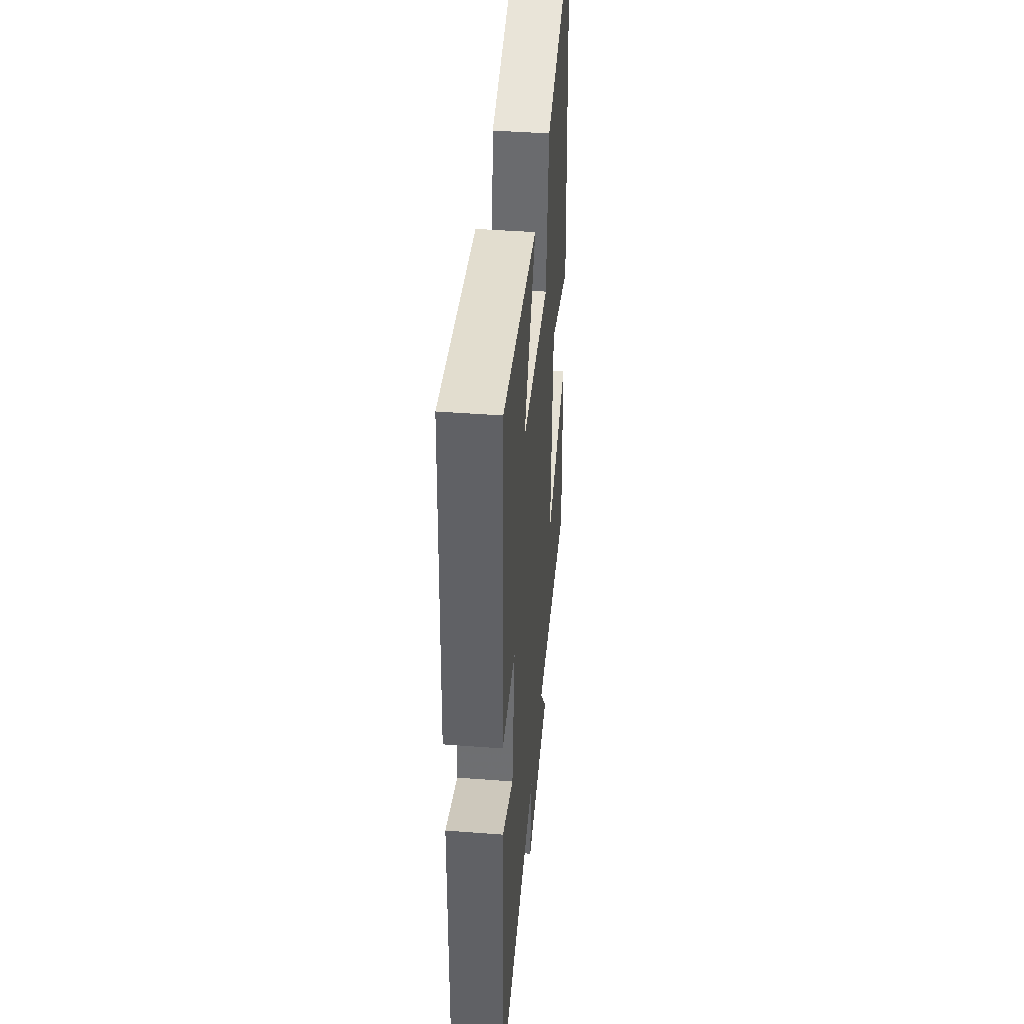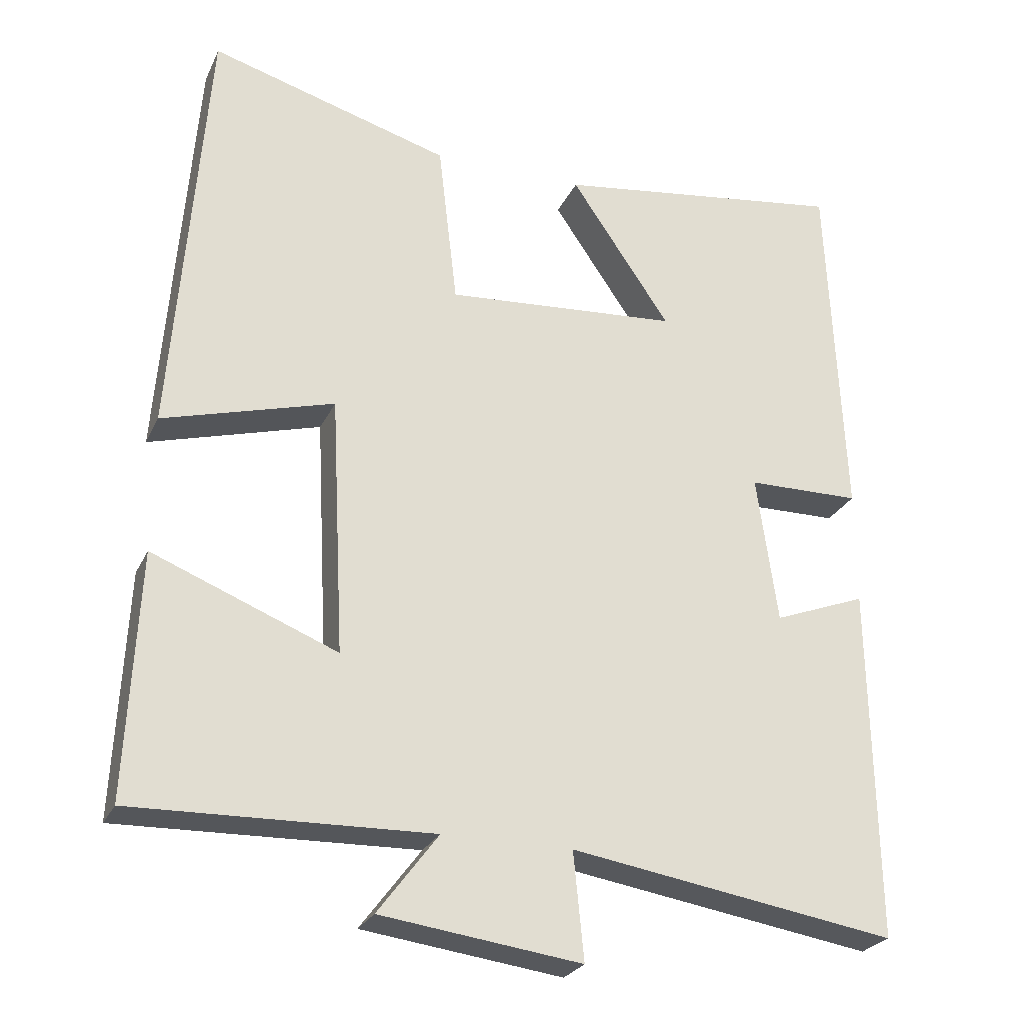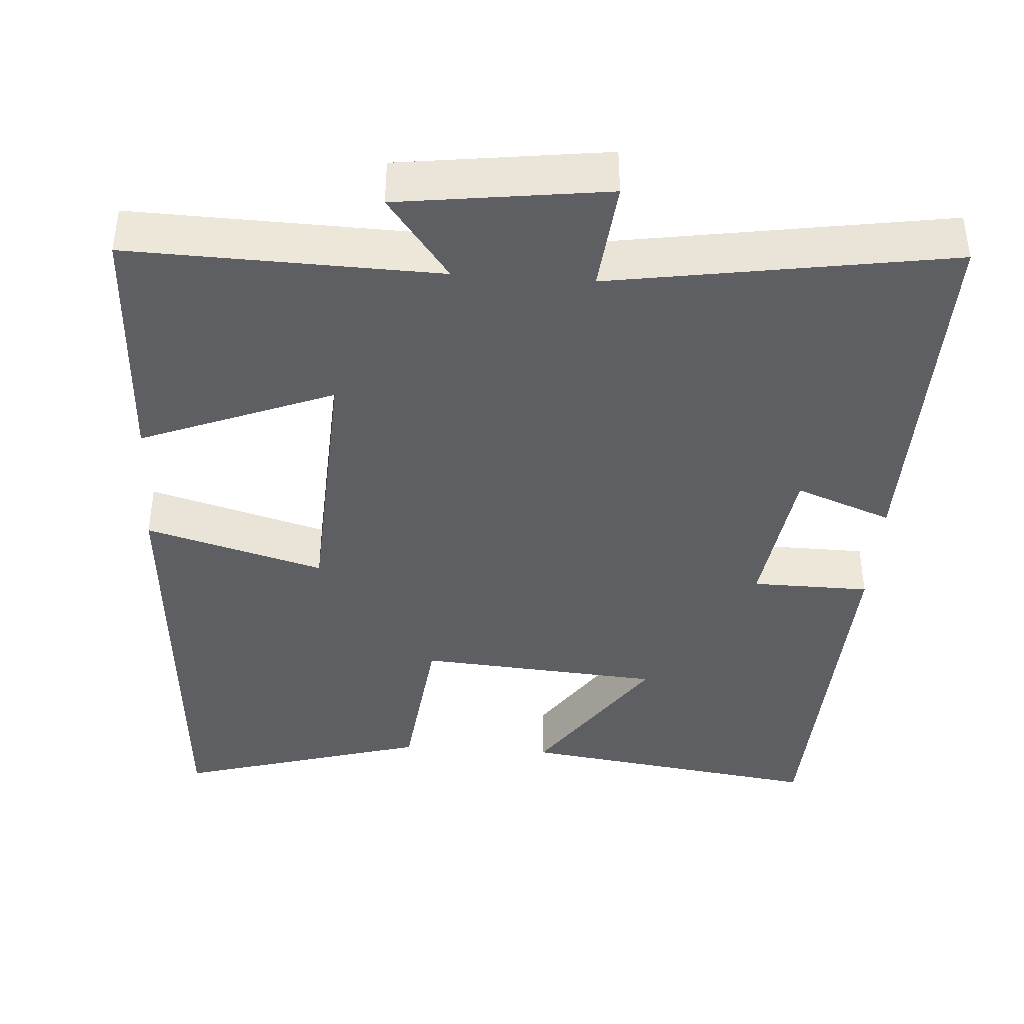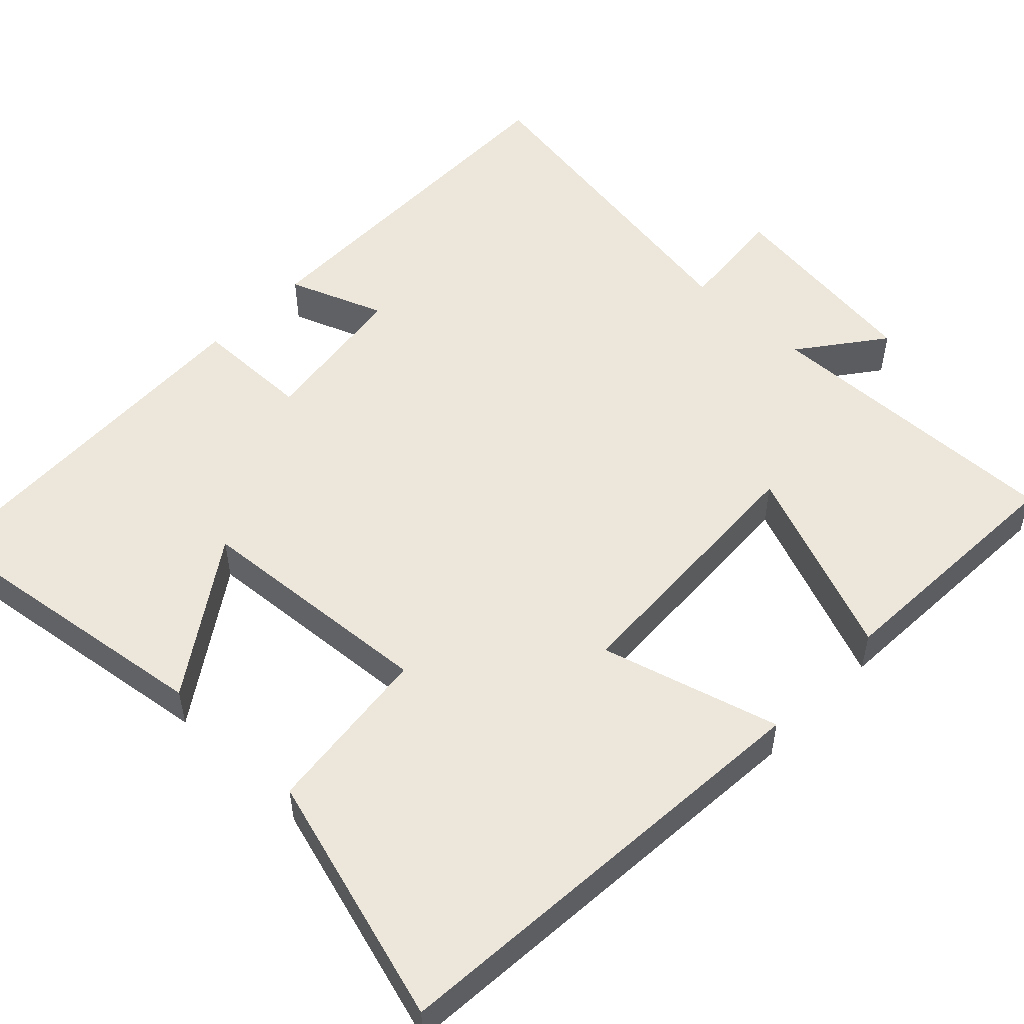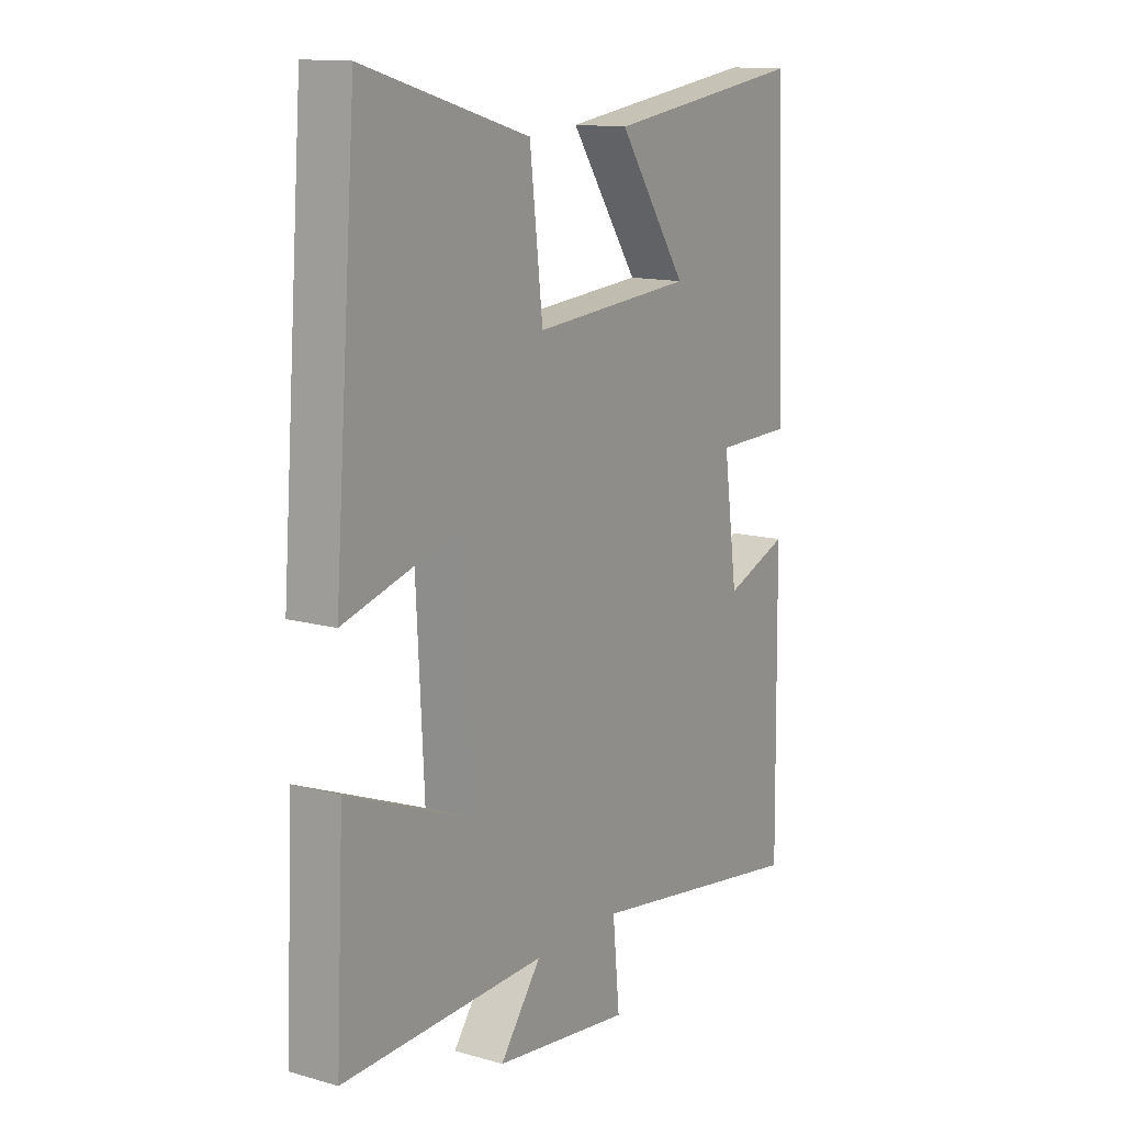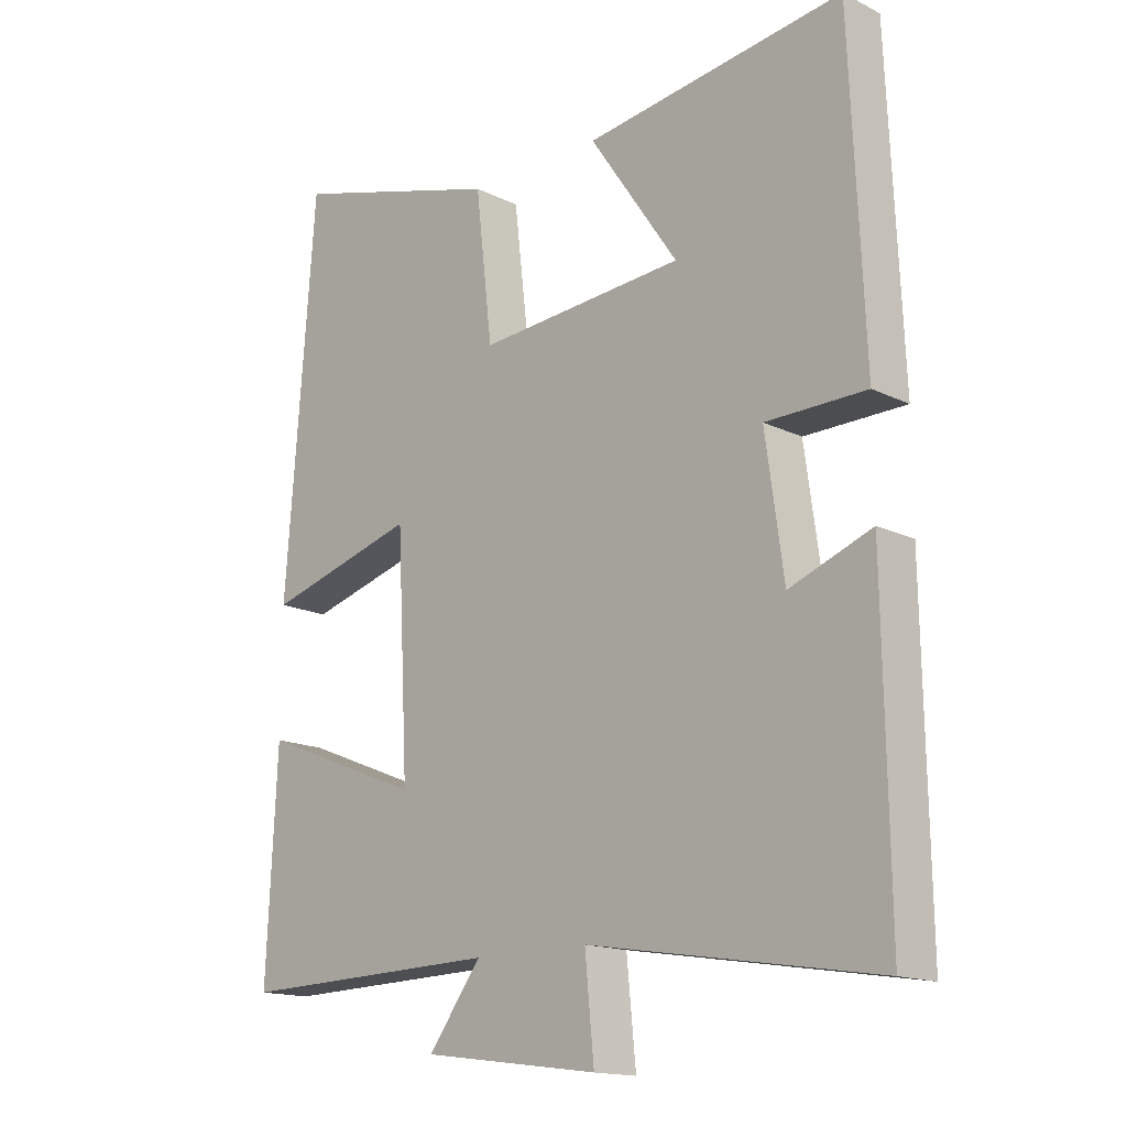
<metadata>
{"format":"obj","ext":"obj","renderer":"f3d","projection":"perspective","resolution":1024,"background":"white","views":[{"elev":42.6,"azim":-84.8,"up":"+Z"},{"elev":-25.8,"azim":159.3,"up":"+Z"},{"elev":-40.6,"azim":176.0,"up":"+Y"},{"elev":52.4,"azim":43.9,"up":"+Y"},{"elev":13.4,"azim":122.6,"up":"+Z"},{"elev":-15.7,"azim":-135.6,"up":"+Z"}]}
</metadata>
<code>
v -0.479 0.07 0.555
v -0.081 0.07 0.5
v -0.217 0.07 0.3
v 0.101 0.07 0.276
v 0.127 0.07 0.5
v 0.455 0.07 0.595
v 0.5 0.07 0.007
v 0.267 0.07 0.073
v 0.249 0.07 -0.279
v 0.5 0.07 -0.179
v 0.516 0.07 -0.511
v 0.112 0.07 -0.5
v 0.194 0.07 -0.609
v -0.078 0.07 -0.645
v -0.064 0.07 -0.5
v -0.507 0.07 -0.571
v -0.5 0.07 -0.089
v -0.374 0.07 -0.137
v -0.346 0.07 0.065
v -0.5 0.07 0.067
v -0.479 0 0.555
v -0.081 0 0.5
v -0.217 0 0.3
v 0.101 0 0.276
v 0.127 0 0.5
v 0.455 0 0.595
v 0.5 0 0.007
v 0.267 0 0.073
v 0.249 0 -0.279
v 0.5 0 -0.179
v 0.516 0 -0.511
v 0.112 0 -0.5
v 0.194 0 -0.609
v -0.078 0 -0.645
v -0.064 0 -0.5
v -0.507 0 -0.571
v -0.5 0 -0.089
v -0.374 0 -0.137
v -0.346 0 0.065
v -0.5 0 0.067
f 19 20 1
f 15 16 17 18
f 15 18 19
f 12 13 14 15
f 12 15 19 1
f 9 10 11 12
f 8 9 12
f 6 7 8
f 5 6 8
f 4 5 8
f 3 4 8 12
f 1 2 3
f 1 3 12
f 21 40 39
f 38 37 36 35
f 39 38 35
f 35 34 33 32
f 21 39 35 32
f 32 31 30 29
f 32 29 28
f 28 27 26
f 28 26 25
f 28 25 24
f 32 28 24 23
f 23 22 21
f 32 23 21
f 1 21 22 2
f 2 22 23 3
f 3 23 24 4
f 4 24 25 5
f 5 25 26 6
f 6 26 27 7
f 7 27 28 8
f 8 28 29 9
f 9 29 30 10
f 10 30 31 11
f 11 31 32 12
f 12 32 33 13
f 13 33 34 14
f 14 34 35 15
f 15 35 36 16
f 16 36 37 17
f 17 37 38 18
f 18 38 39 19
f 19 39 40 20
f 20 40 21 1

</code>
